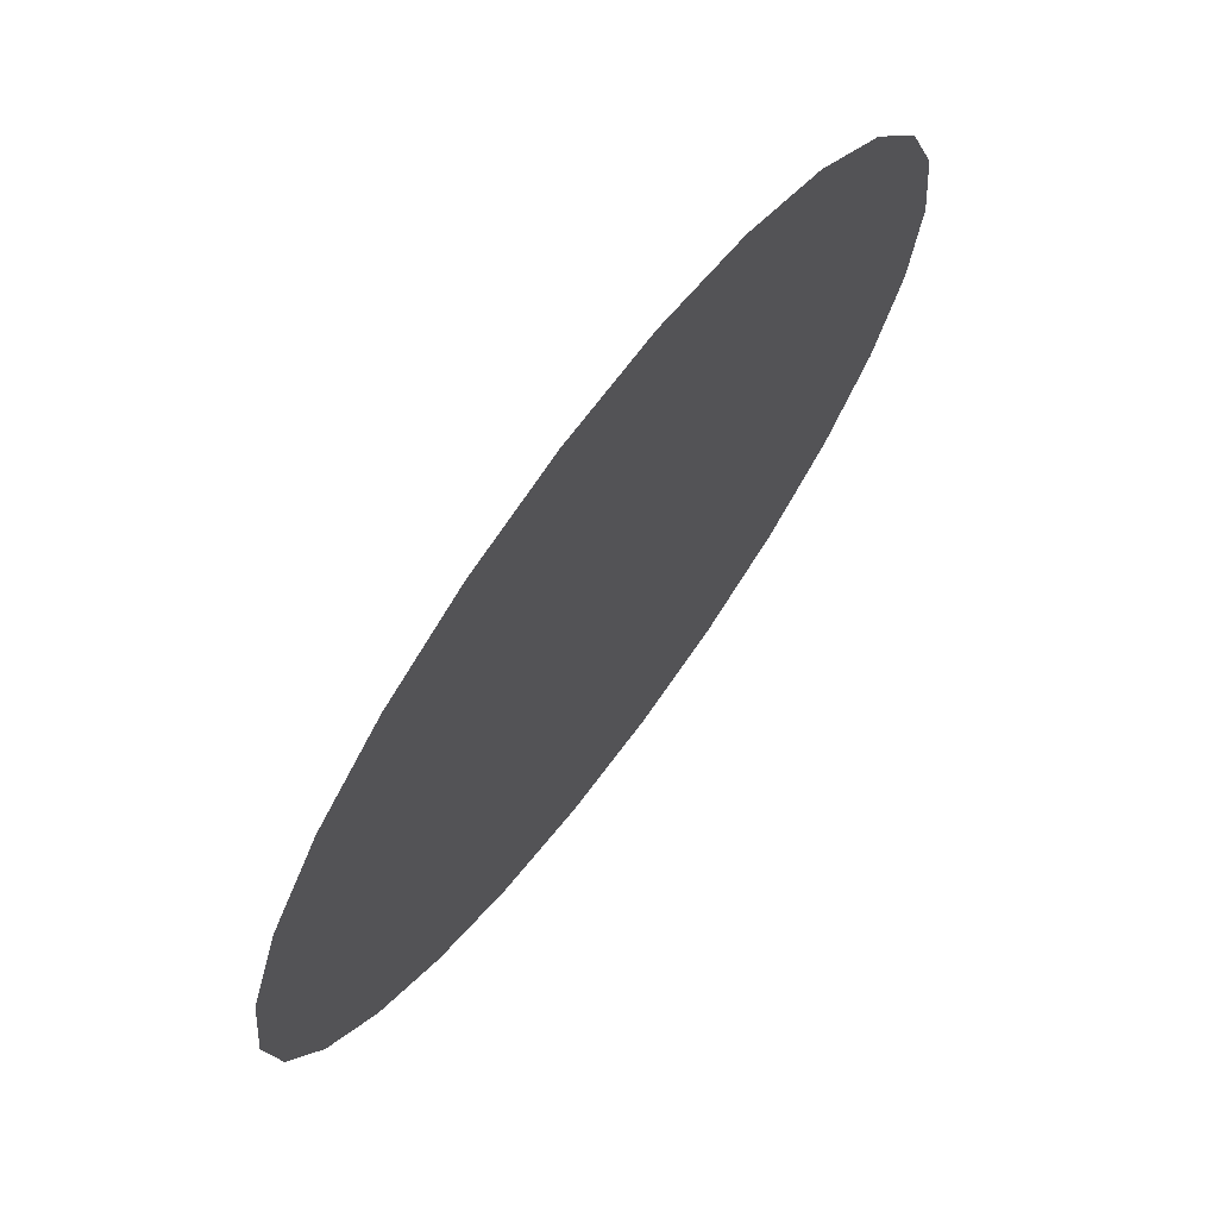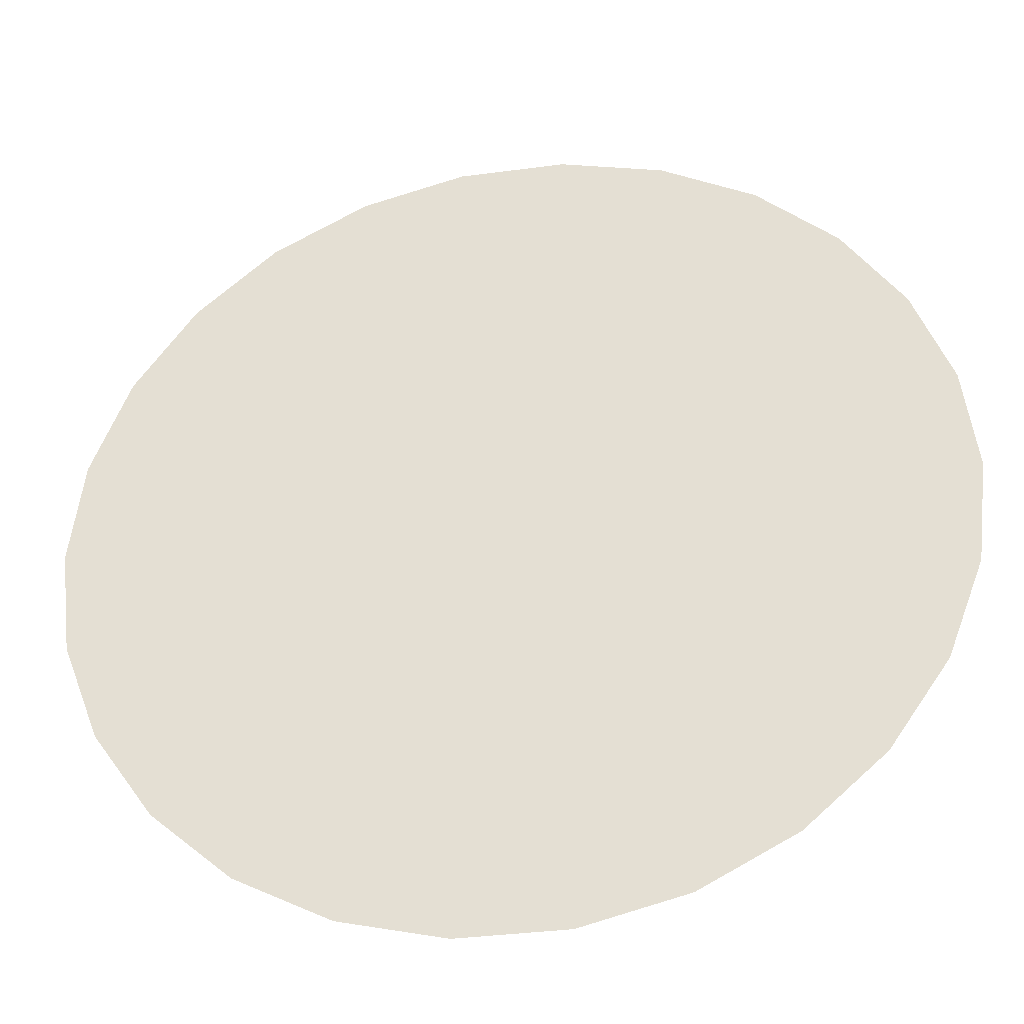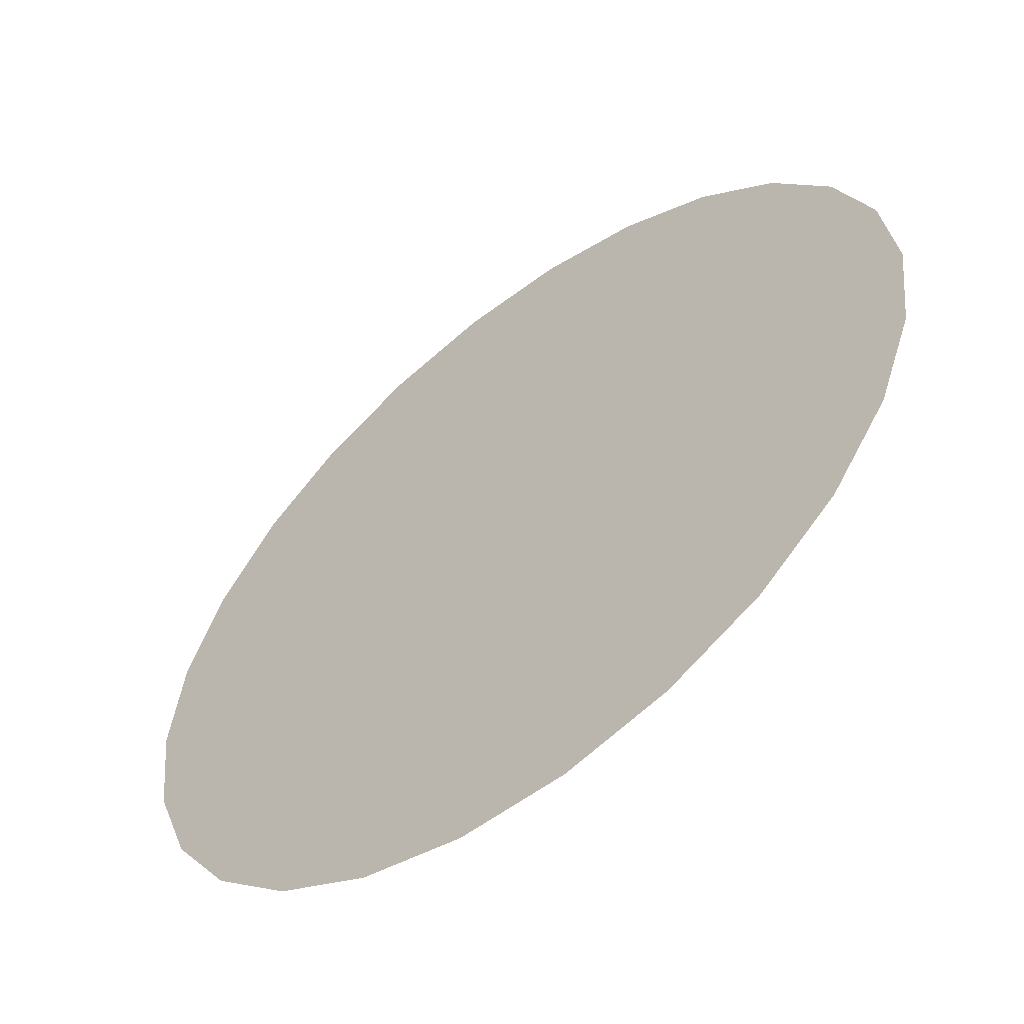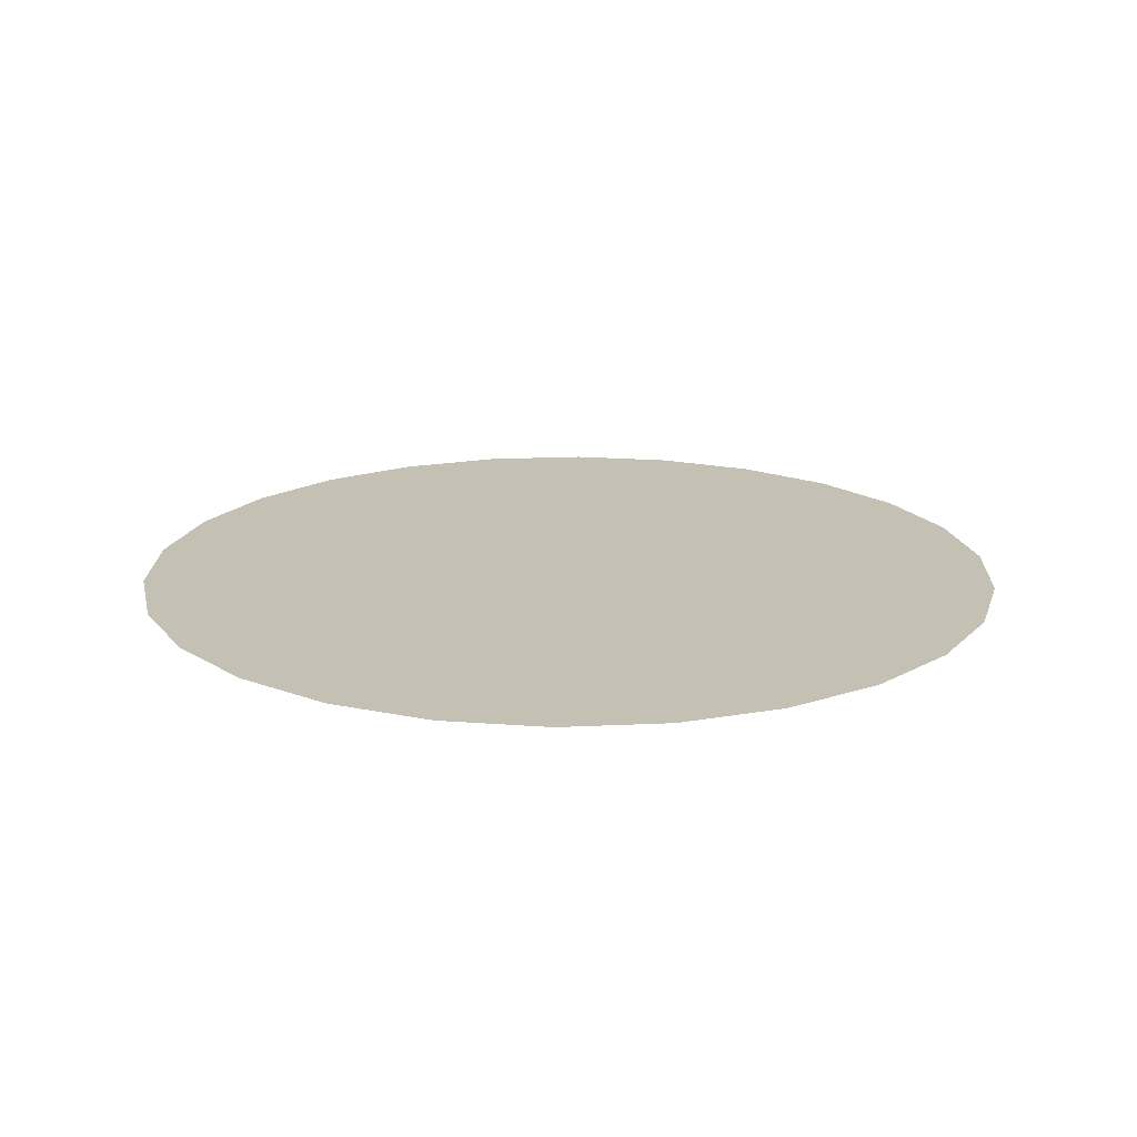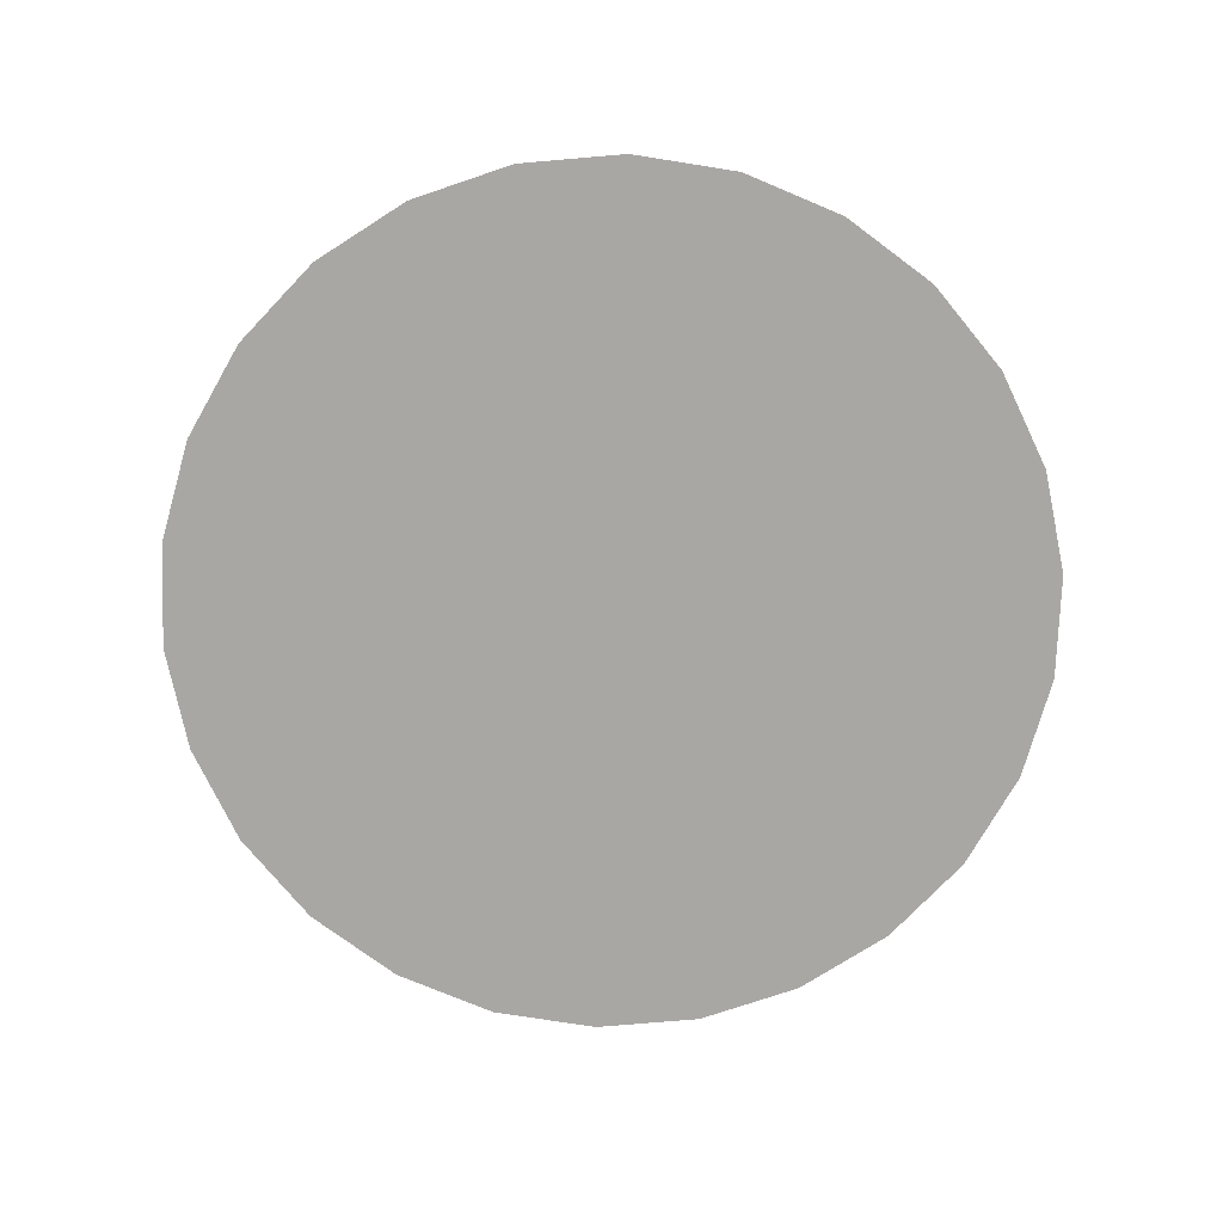
<metadata>
{"format":"obj","ext":"obj","renderer":"f3d","projection":"perspective","resolution":1024,"background":"white","views":[{"elev":70.6,"azim":126.8,"up":"+Y"},{"elev":-35.3,"azim":10.1,"up":"+Y"},{"elev":-57.4,"azim":38.1,"up":"+Y"},{"elev":18.2,"azim":147.0,"up":"+Z"},{"elev":-74.8,"azim":-105.9,"up":"+Z"}]}
</metadata>
<code>
g Cylinder001
v -161.8 -1333 0
v 476.1 -1255 0
v 161.8 -1333 0
v 1005 -890.2 0
v 762.6 -1105 0
v 1005 890.2 0
v 1303 -321.3 0
v 1189 -623.9 0
v 1303 321.3 0
v 1342 0 0
v 1189 623.9 0
v -1189 623.9 0
v -161.8 1333 0
v 476.1 1255 0
v 762.6 1105 0
v 161.8 1333 0
v -762.6 1105 0
v -476.1 1255 0
v -1005 890.2 0
v -1342 -0.0004374 0
v -1303 321.3 0
v -1189 -623.9 0
v -1303 -321.3 0
v -762.6 -1105 0
v -1005 -890.2 0
v -476.1 -1255 0
g Cylinder001_0
f 3 2 1
f 2 4 1
f 5 4 2
f 4 6 1
f 7 6 4
f 8 7 4
f 9 6 7
f 10 9 7
f 11 6 9
f 6 12 1
f 13 12 6
f 14 13 6
f 15 14 6
f 16 13 14
f 17 12 13
f 18 17 13
f 19 12 17
f 21 20 12
f 20 22 12
f 23 22 20
f 12 22 1
f 22 24 1
f 25 24 22
f 24 26 1

</code>
